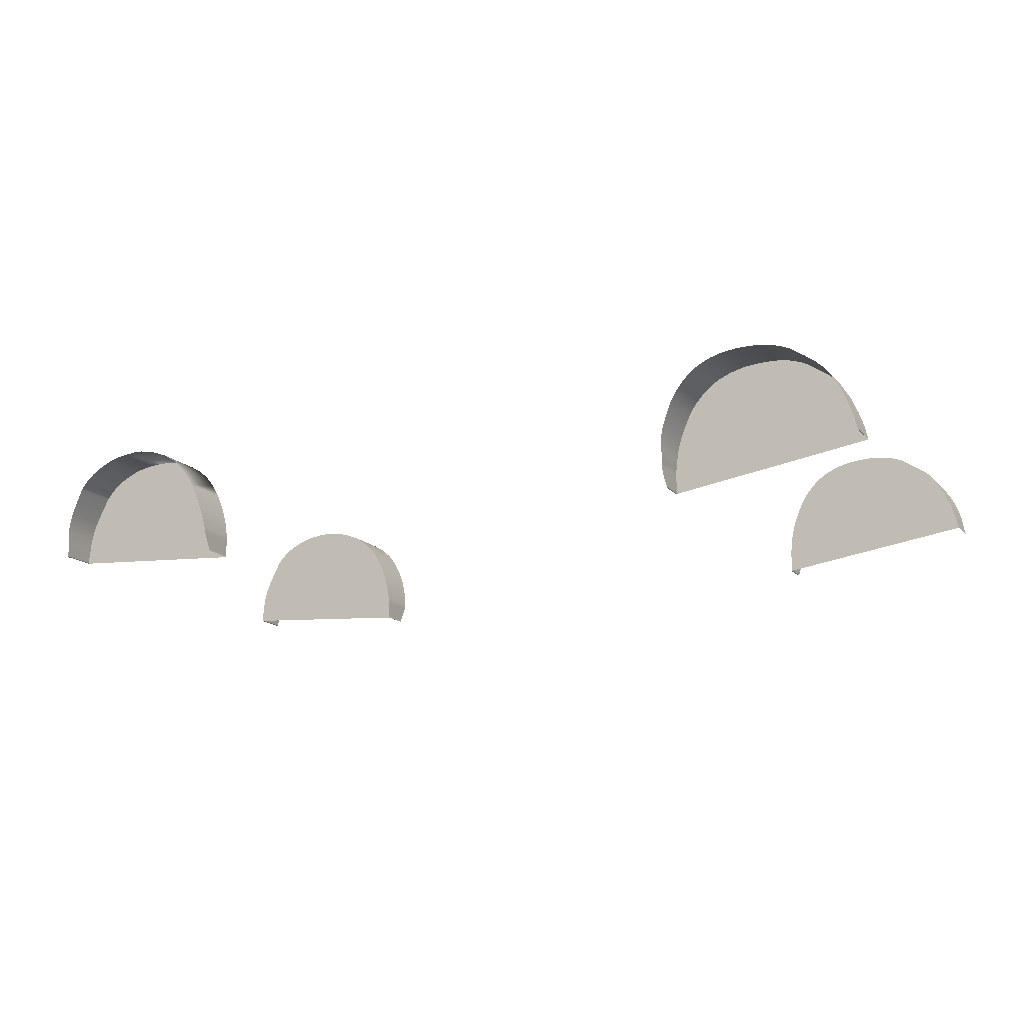
<metadata>
{"format":"obj","ext":"obj","renderer":"f3d","projection":"perspective","resolution":1024,"background":"white","views":[{"elev":-15.9,"azim":-152.7,"up":"+Y"}]}
</metadata>
<code>
v  95.09 -55.4 -65.66
v  95.29 -55.33 -65.66
v  169.5 -49.59 -65.66
v  169.3 -49.5 -65.66
v  95.36 -55.12 -65.66
v  169.2 -49.25 -65.66
v  95.36 -54.37 -65.66
v  95.36 -52.66 -65.66
v  95.36 -50.72 -65.66
v  169.2 -48.8 -65.66
v  169.1 -48.13 -65.66
v  95.36 -49.23 -65.66
v  169 -47.27 -65.66
v  168.9 -46.24 -65.66
v  168.8 -44.95 -65.66
v  95.36 -47.76 -65.66
v  95.4 -46.74 -65.66
v  95.54 -45.74 -65.66
v  95.66 -44.96 -65.66
v  95.79 -44.05 -65.66
v  96.02 -42.65 -65.66
v  96.44 -40.39 -65.66
v  97.3 -37.1 -65.66
v  98.83 -32.64 -65.66
v  168.6 -43.3 -65.66
v  168.4 -41.4 -65.66
v  168.1 -39.39 -65.66
v  167.7 -37.17 -65.66
v  166.9 -34.63 -65.66
v  165.7 -31.36 -65.66
v  163.5 -26.9 -65.66
v  161.5 -23.01 -65.66
v  160.6 -21.42 -65.66
v  160.3 -21.04 -65.66
v  160.1 -20.75 -65.66
v  159.9 -20.52 -65.66
v  101 -27.74 -65.66
v  103.8 -23.15 -65.66
v  107.1 -19.12 -65.66
v  110.8 -15.87 -65.66
v  115 -13.29 -65.66
v  119.9 -11.28 -65.66
v  124.7 -9.909 -65.66
v  159.7 -20.27 -65.66
v  128.7 -9.237 -65.66
v  158.9 -19.31 -65.66
v  132.7 -9.116 -65.66
v  158.1 -18.38 -65.66
v  137 -9.392 -65.66
v  141.2 -9.966 -65.66
v  144.7 -10.74 -65.66
v  147.7 -11.78 -65.66
v  150.7 -13.17 -65.66
v  153.2 -14.45 -65.66
v  157.9 -18.18 -65.66
v  157.7 -18.01 -65.66
v  157.4 -17.71 -65.66
v  156 -16.48 -65.66
v  154.4 -15.14 -65.66
v  155.7 -16.19 -65.66
v  155 -15.47 -65.66
v  155.3 -15.66 -65.66
v  169.5 -49.59 -78.82
v  169.3 -49.5 -78.88
v  169.2 -49.25 -79.03
v  169.2 -48.8 -79.19
v  169.1 -48.13 -79.28
v  169 -47.27 -79.33
v  168.9 -46.24 -79.34
v  168.8 -44.95 -79.48
v  168.6 -43.3 -79.89
v  168.4 -41.4 -80.41
v  168.1 -39.39 -80.86
v  167.7 -37.17 -81.26
v  166.9 -34.63 -81.62
v  165.7 -31.36 -81.99
v  163.5 -26.9 -82.41
v  161.5 -23.01 -82.75
v  160.6 -21.42 -82.89
v  160.3 -21.04 -82.92
v  160.1 -20.75 -82.94
v  159.9 -20.52 -82.95
v  159.7 -20.27 -82.97
v  158.9 -19.31 -82.99
v  158.1 -18.38 -83.04
v  157.9 -18.18 -83.06
v  157.7 -18.01 -83.06
v  157.4 -17.71 -83.03
v  156 -16.48 -82.87
v  155.7 -16.19 -82.83
v  155.3 -15.66 -82.84
v  155 -15.47 -82.87
v  154.4 -15.14 -82.93
v  153.2 -14.45 -83.02
v  150.7 -13.17 -83.13
v  147.7 -11.78 -83.26
v  144.7 -10.74 -83.4
v  141.2 -9.966 -83.56
v  137 -9.392 -83.75
v  132.7 -9.116 -83.92
v  128.7 -9.237 -84.07
v  124.7 -9.909 -84.18
v  119.9 -11.28 -84.25
v  115 -13.29 -84.28
v  110.8 -15.87 -84.29
v  107.1 -19.12 -84.22
v  103.8 -23.15 -84.06
v  101 -27.74 -83.76
v  98.83 -32.64 -83.3
v  97.3 -37.1 -82.77
v  96.44 -40.39 -82.24
v  96.02 -42.65 -81.79
v  95.79 -44.05 -81.49
v  95.66 -44.96 -81.28
v  95.54 -45.74 -81.1
v  95.4 -46.74 -80.87
v  95.36 -47.76 -80.75
v  95.36 -49.23 -80.08
v  95.36 -50.72 -79.36
v  95.36 -52.66 -78.32
v  95.36 -54.37 -77.37
v  95.36 -55.12 -76.95
v  95.29 -55.33 -76.83
v  95.09 -55.4 -76.79
v  -107.5 -55.4 -65.66
v  -180.6 -45.23 -65.66
v  -107.7 -55.34 -65.66
v  -180.4 -45.18 -65.66
v  -107.7 -55.15 -65.66
v  -180.3 -44.95 -65.66
v  -107.7 -54.42 -65.66
v  -107.7 -52.74 -65.66
v  -107.7 -50.95 -65.66
v  -180.2 -44.22 -65.66
v  -179.5 -40.72 -65.66
v  -178.4 -37.26 -65.66
v  -107.7 -49.86 -65.66
v  -178 -36.24 -65.66
v  -107.7 -49.24 -65.66
v  -177.5 -35 -65.66
v  -107.7 -48.83 -65.66
v  -175.4 -29.73 -65.66
v  -171.3 -22.83 -65.66
v  -107.7 -48.54 -65.66
v  -107.7 -48.28 -65.66
v  -107.7 -47.78 -65.66
v  -107.8 -46.83 -65.66
v  -107.8 -46.4 -65.66
v  -108 -45.49 -65.66
v  -108.2 -44.29 -65.66
v  -108.3 -42.93 -65.66
v  -108.5 -41.14 -65.66
v  -108.9 -38.63 -65.66
v  -109.8 -35.16 -65.66
v  -111.5 -30.5 -65.66
v  -169.6 -20.77 -65.66
v  -167.4 -18.95 -65.66
v  -163.8 -16.39 -65.66
v  -160.5 -14.15 -65.66
v  -113.7 -25.84 -65.66
v  -159.3 -13.33 -65.66
v  -158.7 -12.93 -65.66
v  -157.8 -12.56 -65.66
v  -155.6 -11.64 -65.66
v  -152.4 -10.65 -65.66
v  -115.8 -22.36 -65.66
v  -148.5 -10.07 -65.66
v  -118.1 -19.62 -65.66
v  -144.3 -9.857 -65.66
v  -120.6 -17.18 -65.66
v  -140 -9.976 -65.66
v  -136 -10.39 -65.66
v  -132.6 -11.08 -65.66
v  -129.4 -12.07 -65.66
v  -126.3 -13.39 -65.66
v  -123.3 -15.08 -65.66
v  -107.5 -55.4 -74.93
v  -107.7 -55.34 -74.98
v  -107.7 -55.15 -75.14
v  -107.7 -54.42 -75.75
v  -107.7 -52.74 -77.16
v  -107.7 -50.95 -78.53
v  -107.7 -49.86 -78.98
v  -107.7 -49.24 -78.98
v  -107.7 -48.83 -78.98
v  -107.7 -48.54 -78.98
v  -107.7 -48.28 -78.99
v  -107.7 -47.78 -78.99
v  -107.8 -46.83 -79.02
v  -107.8 -46.4 -79.22
v  -108 -45.49 -79.63
v  -108.2 -44.29 -80.26
v  -108.3 -42.93 -81.09
v  -108.5 -41.14 -81.92
v  -108.9 -38.63 -82.52
v  -109.8 -35.16 -83.01
v  -111.5 -30.5 -83.49
v  -113.7 -25.84 -83.89
v  -115.8 -22.36 -84.13
v  -118.1 -19.62 -84.27
v  -120.6 -17.18 -84.39
v  -123.3 -15.08 -84.47
v  -126.3 -13.39 -84.51
v  -129.4 -12.07 -84.5
v  -132.6 -11.08 -84.41
v  -136 -10.39 -84.24
v  -140 -9.976 -84
v  -144.3 -9.857 -83.69
v  -148.5 -10.07 -83.31
v  -152.4 -10.65 -82.91
v  -155.6 -11.64 -82.56
v  -157.8 -12.56 -82.31
v  -158.7 -12.93 -82.21
v  -159.3 -13.33 -82.18
v  -160.5 -14.15 -82.16
v  -164 -16.54 -82.12
v  -167.3 -18.96 -82.07
v  -170.1 -21.61 -82.04
v  -172.1 -23.8 -81.93
v  -174 -26.63 -81.64
v  -177 -32.76 -80.93
v  -175.6 -29.7 -81.34
v  -177.9 -35.19 -80.52
v  -178.6 -37.45 -79.96
v  -179.5 -40.72 -78.42
v  -180.2 -44.22 -77.9
v  -180.3 -44.95 -77.84
v  -180.4 -45.18 -77.8
v  -180.6 -45.23 -77.75
v  95.09 -55.4 65.76
v  169.5 -49.59 65.76
v  95.29 -55.33 65.76
v  169.3 -49.5 65.76
v  95.36 -55.12 65.76
v  169.2 -49.25 65.76
v  95.36 -54.37 65.76
v  95.36 -52.66 65.76
v  95.36 -50.72 65.76
v  169.2 -48.8 65.76
v  169.1 -48.13 65.76
v  95.36 -49.23 65.76
v  169 -47.27 65.76
v  168.9 -46.24 65.76
v  168.8 -44.95 65.76
v  95.36 -47.76 65.76
v  95.4 -46.74 65.76
v  95.54 -45.74 65.76
v  95.66 -44.96 65.76
v  95.79 -44.05 65.76
v  96.02 -42.65 65.76
v  96.44 -40.39 65.76
v  97.3 -37.1 65.76
v  98.83 -32.64 65.76
v  168.6 -43.3 65.76
v  168.4 -41.4 65.76
v  168.1 -39.39 65.76
v  167.7 -37.17 65.76
v  166.9 -34.63 65.76
v  165.7 -31.36 65.76
v  163.5 -26.9 65.76
v  161.5 -23.01 65.76
v  160.6 -21.42 65.76
v  160.3 -21.04 65.76
v  160.1 -20.75 65.76
v  159.9 -20.52 65.76
v  101 -27.74 65.76
v  103.8 -23.15 65.76
v  107.1 -19.12 65.76
v  110.8 -15.87 65.76
v  115 -13.29 65.76
v  119.9 -11.28 65.76
v  124.7 -9.909 65.76
v  159.7 -20.27 65.76
v  128.7 -9.237 65.76
v  158.9 -19.31 65.76
v  132.7 -9.116 65.76
v  158.1 -18.38 65.76
v  137 -9.392 65.76
v  141.2 -9.966 65.76
v  144.7 -10.74 65.76
v  147.7 -11.78 65.76
v  150.7 -13.17 65.76
v  153.2 -14.45 65.76
v  157.9 -18.18 65.76
v  157.7 -18.01 65.76
v  157.4 -17.71 65.76
v  156 -16.48 65.76
v  154.4 -15.14 65.76
v  155.7 -16.19 65.76
v  155 -15.47 65.76
v  155.3 -15.66 65.76
v  169.3 -49.5 78.97
v  169.5 -49.59 78.92
v  169.2 -49.25 79.12
v  169.2 -48.8 79.29
v  169.1 -48.13 79.38
v  169 -47.27 79.42
v  168.9 -46.24 79.44
v  168.8 -44.95 79.58
v  168.6 -43.3 79.99
v  168.4 -41.4 80.5
v  168.1 -39.39 80.95
v  167.7 -37.17 81.35
v  166.9 -34.63 81.72
v  165.7 -31.36 82.09
v  163.5 -26.9 82.5
v  161.5 -23.01 82.84
v  160.6 -21.42 82.98
v  160.3 -21.04 83.01
v  160.1 -20.75 83.03
v  159.9 -20.52 83.05
v  159.7 -20.27 83.06
v  158.9 -19.31 83.09
v  158.1 -18.38 83.13
v  157.9 -18.18 83.15
v  157.7 -18.01 83.15
v  157.4 -17.71 83.12
v  156 -16.48 82.96
v  155.7 -16.19 82.93
v  155.3 -15.66 82.93
v  155 -15.47 82.97
v  154.4 -15.14 83.02
v  153.2 -14.45 83.11
v  150.7 -13.17 83.22
v  147.7 -11.78 83.35
v  144.7 -10.74 83.49
v  141.2 -9.966 83.66
v  137 -9.392 83.84
v  132.7 -9.116 84.02
v  128.7 -9.237 84.16
v  124.7 -9.909 84.27
v  119.9 -11.28 84.34
v  115 -13.29 84.37
v  110.8 -15.87 84.38
v  107.1 -19.12 84.32
v  103.8 -23.15 84.15
v  101 -27.74 83.85
v  98.83 -32.64 83.4
v  97.3 -37.1 82.86
v  96.44 -40.39 82.34
v  96.02 -42.65 81.89
v  95.79 -44.05 81.59
v  95.66 -44.96 81.38
v  95.54 -45.74 81.19
v  95.4 -46.74 80.96
v  95.36 -47.76 80.84
v  95.36 -49.23 80.18
v  95.36 -50.72 79.45
v  95.36 -52.66 78.41
v  95.36 -54.37 77.47
v  95.36 -55.12 77.05
v  95.29 -55.33 76.93
v  95.09 -55.4 76.88
v  -107.5 -55.4 65.76
v  -107.7 -55.34 65.76
v  -180.6 -45.23 65.76
v  -180.4 -45.18 65.76
v  -107.7 -55.15 65.76
v  -180.3 -44.95 65.76
v  -107.7 -54.42 65.76
v  -107.7 -52.74 65.76
v  -107.7 -50.95 65.76
v  -180.2 -44.22 65.76
v  -179.5 -40.72 65.76
v  -178.4 -37.26 65.76
v  -107.7 -49.86 65.76
v  -178 -36.24 65.76
v  -107.7 -49.24 65.76
v  -177.5 -35 65.76
v  -107.7 -48.83 65.76
v  -175.4 -29.73 65.76
v  -171.3 -22.83 65.76
v  -107.7 -48.54 65.76
v  -107.7 -48.28 65.76
v  -107.7 -47.78 65.76
v  -107.8 -46.83 65.76
v  -107.8 -46.4 65.76
v  -108 -45.49 65.76
v  -108.2 -44.29 65.76
v  -108.3 -42.93 65.76
v  -108.5 -41.14 65.76
v  -108.9 -38.63 65.76
v  -109.8 -35.16 65.76
v  -111.5 -30.5 65.76
v  -169.6 -20.77 65.76
v  -167.4 -18.95 65.76
v  -163.8 -16.39 65.76
v  -160.5 -14.15 65.76
v  -113.7 -25.84 65.76
v  -159.3 -13.33 65.76
v  -158.7 -12.93 65.76
v  -157.8 -12.56 65.76
v  -155.6 -11.64 65.76
v  -152.4 -10.65 65.76
v  -115.8 -22.36 65.76
v  -148.5 -10.07 65.76
v  -118.1 -19.62 65.76
v  -144.3 -9.858 65.76
v  -120.6 -17.18 65.76
v  -140 -9.976 65.76
v  -136 -10.39 65.76
v  -132.6 -11.08 65.76
v  -129.4 -12.07 65.76
v  -126.3 -13.39 65.76
v  -123.3 -15.08 65.76
v  -107.7 -55.34 75.08
v  -107.5 -55.4 75.02
v  -107.7 -55.15 75.24
v  -107.7 -54.42 75.84
v  -107.7 -52.74 77.26
v  -107.7 -50.95 78.62
v  -107.7 -49.86 79.07
v  -107.7 -49.24 79.08
v  -107.7 -48.83 79.08
v  -107.7 -48.54 79.08
v  -107.7 -48.28 79.08
v  -107.7 -47.78 79.08
v  -107.8 -46.83 79.11
v  -107.8 -46.4 79.31
v  -108 -45.49 79.73
v  -108.2 -44.29 80.35
v  -108.3 -42.93 81.19
v  -108.5 -41.14 82.02
v  -108.9 -38.63 82.62
v  -109.8 -35.16 83.11
v  -111.5 -30.5 83.59
v  -113.7 -25.84 83.98
v  -115.8 -22.36 84.22
v  -118.1 -19.62 84.37
v  -120.6 -17.18 84.48
v  -123.3 -15.08 84.56
v  -126.3 -13.39 84.61
v  -129.4 -12.07 84.6
v  -132.6 -11.08 84.5
v  -136 -10.39 84.33
v  -140 -9.976 84.1
v  -144.3 -9.858 83.79
v  -148.5 -10.07 83.4
v  -152.4 -10.65 83
v  -155.6 -11.64 82.66
v  -157.8 -12.56 82.41
v  -158.7 -12.93 82.31
v  -159.3 -13.33 82.27
v  -160.5 -14.15 82.26
v  -164 -16.54 82.21
v  -167.3 -18.96 82.16
v  -170.1 -21.61 82.13
v  -172.2 -23.9 82.03
v  -174 -26.63 81.73
v  -175.6 -29.7 81.43
v  -177 -32.76 81.02
v  -177.9 -35.19 80.61
v  -178.6 -37.45 80.06
v  -179.5 -40.72 78.52
v  -180.2 -44.22 78
v  -180.3 -44.95 77.93
v  -180.4 -45.18 77.9
v  -180.6 -45.23 77.85
g H025_10_WLCH_C_1_N_H025_10_WLCH_C
f 1 2 3
f 3 2 4
f 2 5 4
f 4 5 6
f 5 7 6
f 7 8 6
f 8 9 6
f 6 9 10
f 10 9 11
f 9 12 11
f 11 12 13
f 13 12 14
f 14 12 15
f 12 16 15
f 16 17 15
f 17 18 15
f 18 19 15
f 19 20 15
f 20 21 15
f 21 22 15
f 22 23 15
f 23 24 15
f 15 24 25
f 25 24 26
f 26 24 27
f 27 24 28
f 28 24 29
f 29 24 30
f 30 24 31
f 31 24 32
f 32 24 33
f 33 24 34
f 34 24 35
f 35 24 36
f 24 37 36
f 37 38 36
f 38 39 36
f 39 40 36
f 40 41 36
f 41 42 36
f 42 43 36
f 36 43 44
f 43 45 44
f 44 45 46
f 45 47 46
f 46 47 48
f 47 49 48
f 49 50 48
f 50 51 48
f 51 52 48
f 52 53 48
f 53 54 48
f 48 54 55
f 55 54 56
f 56 54 57
f 57 54 58
f 54 59 58
f 58 59 60
f 59 61 60
f 61 62 60
f 3 4 63
f 63 4 64
f 4 6 64
f 64 6 65
f 6 10 65
f 65 10 66
f 10 11 66
f 66 11 67
f 11 13 67
f 67 13 68
f 69 68 14
f 14 68 13
f 14 15 69
f 69 15 70
f 15 25 70
f 70 25 71
f 25 26 71
f 71 26 72
f 26 27 72
f 72 27 73
f 27 28 73
f 73 28 74
f 28 29 74
f 74 29 75
f 29 30 75
f 75 30 76
f 30 31 76
f 76 31 77
f 31 32 77
f 77 32 78
f 32 33 78
f 78 33 79
f 33 34 79
f 79 34 80
f 34 35 80
f 80 35 81
f 35 36 81
f 81 36 82
f 36 44 82
f 82 44 83
f 84 83 46
f 46 83 44
f 46 48 84
f 84 48 85
f 48 55 85
f 85 55 86
f 56 87 55
f 55 87 86
f 57 88 56
f 56 88 87
f 58 89 57
f 57 89 88
f 60 90 58
f 58 90 89
f 62 91 60
f 60 91 90
f 62 61 91
f 91 61 92
f 61 59 92
f 92 59 93
f 59 54 93
f 93 54 94
f 54 53 94
f 94 53 95
f 53 52 95
f 95 52 96
f 52 51 96
f 96 51 97
f 51 50 97
f 97 50 98
f 50 49 98
f 98 49 99
f 49 47 99
f 99 47 100
f 47 45 100
f 100 45 101
f 102 101 43
f 43 101 45
f 103 102 42
f 42 102 43
f 104 103 41
f 41 103 42
f 40 105 41
f 41 105 104
f 39 106 40
f 40 106 105
f 38 107 39
f 39 107 106
f 37 108 38
f 38 108 107
f 24 109 37
f 37 109 108
f 23 110 24
f 24 110 109
f 22 111 23
f 23 111 110
f 21 112 22
f 22 112 111
f 20 113 21
f 21 113 112
f 19 114 20
f 20 114 113
f 18 115 19
f 19 115 114
f 17 116 18
f 18 116 115
f 16 117 17
f 17 117 116
f 12 118 16
f 16 118 117
f 9 119 12
f 12 119 118
f 8 120 9
f 9 120 119
f 7 121 8
f 8 121 120
f 5 122 7
f 7 122 121
f 2 123 5
f 5 123 122
f 123 2 124
f 2 1 124
f 125 126 127
f 126 128 127
f 127 128 129
f 128 130 129
f 129 130 131
f 131 130 132
f 132 130 133
f 130 134 133
f 134 135 133
f 135 136 133
f 133 136 137
f 136 138 137
f 137 138 139
f 138 140 139
f 139 140 141
f 140 142 141
f 142 143 141
f 141 143 144
f 144 143 145
f 145 143 146
f 146 143 147
f 147 143 148
f 148 143 149
f 149 143 150
f 150 143 151
f 151 143 152
f 152 143 153
f 153 143 154
f 154 143 155
f 143 156 155
f 156 157 155
f 157 158 155
f 158 159 155
f 155 159 160
f 159 161 160
f 161 162 160
f 162 163 160
f 163 164 160
f 164 165 160
f 160 165 166
f 165 167 166
f 166 167 168
f 167 169 168
f 168 169 170
f 169 171 170
f 171 172 170
f 172 173 170
f 173 174 170
f 174 175 170
f 175 176 170
f 125 127 177
f 177 127 178
f 127 129 178
f 178 129 179
f 129 131 179
f 179 131 180
f 131 132 180
f 180 132 181
f 132 133 181
f 181 133 182
f 133 137 182
f 182 137 183
f 139 184 137
f 137 184 183
f 141 185 139
f 139 185 184
f 144 186 141
f 141 186 185
f 145 187 144
f 144 187 186
f 146 188 145
f 145 188 187
f 146 147 188
f 188 147 189
f 147 148 189
f 189 148 190
f 148 149 190
f 190 149 191
f 149 150 191
f 191 150 192
f 150 151 192
f 192 151 193
f 151 152 193
f 193 152 194
f 152 153 194
f 194 153 195
f 153 154 195
f 195 154 196
f 154 155 196
f 196 155 197
f 155 160 197
f 197 160 198
f 160 166 198
f 198 166 199
f 166 168 199
f 199 168 200
f 168 170 200
f 200 170 201
f 202 201 176
f 176 201 170
f 203 202 175
f 175 202 176
f 174 204 175
f 175 204 203
f 173 205 174
f 174 205 204
f 172 206 173
f 173 206 205
f 171 207 172
f 172 207 206
f 169 208 171
f 171 208 207
f 167 209 169
f 169 209 208
f 165 210 167
f 167 210 209
f 164 211 165
f 165 211 210
f 163 212 164
f 164 212 211
f 162 213 163
f 163 213 212
f 161 214 162
f 162 214 213
f 159 215 161
f 161 215 214
f 159 158 215
f 215 158 216
f 216 158 216
f 158 157 216
f 157 217 216
f 156 143 218
f 218 143 219
f 143 220 219
f 142 221 222
f 140 138 223
f 136 224 138
f 138 224 223
f 135 225 136
f 136 225 224
f 134 226 135
f 135 226 225
f 130 227 134
f 134 227 226
f 128 228 130
f 130 228 227
f 126 229 128
f 128 229 228
f 230 231 232
f 231 233 232
f 232 233 234
f 233 235 234
f 234 235 236
f 236 235 237
f 237 235 238
f 235 239 238
f 239 240 238
f 238 240 241
f 240 242 241
f 242 243 241
f 243 244 241
f 241 244 245
f 245 244 246
f 246 244 247
f 247 244 248
f 248 244 249
f 249 244 250
f 250 244 251
f 251 244 252
f 252 244 253
f 244 254 253
f 254 255 253
f 255 256 253
f 256 257 253
f 257 258 253
f 258 259 253
f 259 260 253
f 260 261 253
f 261 262 253
f 262 263 253
f 263 264 253
f 264 265 253
f 253 265 266
f 266 265 267
f 267 265 268
f 268 265 269
f 269 265 270
f 270 265 271
f 271 265 272
f 265 273 272
f 272 273 274
f 273 275 274
f 274 275 276
f 275 277 276
f 276 277 278
f 278 277 279
f 279 277 280
f 280 277 281
f 281 277 282
f 282 277 283
f 277 284 283
f 284 285 283
f 285 286 283
f 286 287 283
f 283 287 288
f 287 289 288
f 288 289 290
f 290 289 291
f 292 233 293
f 293 233 231
f 294 235 292
f 292 235 233
f 295 239 294
f 294 239 235
f 296 240 295
f 295 240 239
f 297 242 296
f 296 242 240
f 242 297 243
f 243 297 298
f 299 244 298
f 298 244 243
f 300 254 299
f 299 254 244
f 301 255 300
f 300 255 254
f 302 256 301
f 301 256 255
f 303 257 302
f 302 257 256
f 304 258 303
f 303 258 257
f 305 259 304
f 304 259 258
f 306 260 305
f 305 260 259
f 307 261 306
f 306 261 260
f 308 262 307
f 307 262 261
f 309 263 308
f 308 263 262
f 310 264 309
f 309 264 263
f 311 265 310
f 310 265 264
f 312 273 311
f 311 273 265
f 273 312 275
f 275 312 313
f 314 277 313
f 313 277 275
f 315 284 314
f 314 284 277
f 285 284 316
f 316 284 315
f 316 317 285
f 285 317 286
f 317 318 286
f 286 318 287
f 318 319 287
f 287 319 289
f 291 289 320
f 320 289 319
f 321 290 320
f 320 290 291
f 322 288 321
f 321 288 290
f 323 283 322
f 322 283 288
f 324 282 323
f 323 282 283
f 325 281 324
f 324 281 282
f 326 280 325
f 325 280 281
f 327 279 326
f 326 279 280
f 328 278 327
f 327 278 279
f 329 276 328
f 328 276 278
f 330 274 329
f 329 274 276
f 274 330 272
f 272 330 331
f 272 331 271
f 271 331 332
f 271 332 270
f 270 332 333
f 269 270 334
f 334 270 333
f 334 335 269
f 269 335 268
f 335 336 268
f 268 336 267
f 336 337 267
f 267 337 266
f 337 338 266
f 266 338 253
f 338 339 253
f 253 339 252
f 339 340 252
f 252 340 251
f 340 341 251
f 251 341 250
f 341 342 250
f 250 342 249
f 342 343 249
f 249 343 248
f 343 344 248
f 248 344 247
f 344 345 247
f 247 345 246
f 345 346 246
f 246 346 245
f 346 347 245
f 245 347 241
f 347 348 241
f 241 348 238
f 348 349 238
f 238 349 237
f 349 350 237
f 237 350 236
f 350 351 236
f 236 351 234
f 351 352 234
f 234 352 232
f 352 353 232
f 232 353 230
f 354 355 356
f 356 355 357
f 355 358 357
f 357 358 359
f 358 360 359
f 360 361 359
f 361 362 359
f 359 362 363
f 363 362 364
f 364 362 365
f 362 366 365
f 365 366 367
f 366 368 367
f 367 368 369
f 368 370 369
f 369 370 371
f 371 370 372
f 370 373 372
f 373 374 372
f 374 375 372
f 375 376 372
f 376 377 372
f 377 378 372
f 378 379 372
f 379 380 372
f 380 381 372
f 381 382 372
f 382 383 372
f 383 384 372
f 372 384 385
f 385 384 386
f 386 384 387
f 387 384 388
f 384 389 388
f 388 389 390
f 390 389 391
f 391 389 392
f 392 389 393
f 393 389 394
f 389 395 394
f 394 395 396
f 395 397 396
f 396 397 398
f 397 399 398
f 398 399 400
f 400 399 401
f 401 399 402
f 402 399 403
f 403 399 404
f 404 399 405
f 406 355 407
f 407 355 354
f 408 358 406
f 406 358 355
f 409 360 408
f 408 360 358
f 410 361 409
f 409 361 360
f 411 362 410
f 410 362 361
f 412 366 411
f 411 366 362
f 368 366 413
f 413 366 412
f 370 368 414
f 414 368 413
f 373 370 415
f 415 370 414
f 374 373 416
f 416 373 415
f 375 374 417
f 417 374 416
f 418 376 417
f 417 376 375
f 419 377 418
f 418 377 376
f 420 378 419
f 419 378 377
f 421 379 420
f 420 379 378
f 422 380 421
f 421 380 379
f 423 381 422
f 422 381 380
f 424 382 423
f 423 382 381
f 425 383 424
f 424 383 382
f 426 384 425
f 425 384 383
f 427 389 426
f 426 389 384
f 428 395 427
f 427 395 389
f 429 397 428
f 428 397 395
f 430 399 429
f 429 399 397
f 399 430 405
f 405 430 431
f 405 431 404
f 404 431 432
f 432 433 404
f 404 433 403
f 402 403 434
f 434 403 433
f 434 435 402
f 402 435 401
f 435 436 401
f 401 436 400
f 436 437 400
f 400 437 398
f 437 438 398
f 398 438 396
f 438 439 396
f 396 439 394
f 439 440 394
f 394 440 393
f 440 441 393
f 393 441 392
f 441 442 392
f 392 442 391
f 442 443 391
f 391 443 390
f 443 444 390
f 390 444 388
f 388 444 387
f 387 444 445
f 445 446 387
f 387 446 386
f 386 446 385
f 385 446 447
f 385 447 372
f 372 447 448
f 372 449 371
f 371 449 450
f 371 451 369
f 369 451 452
f 452 453 369
f 369 453 367
f 453 365 453
f 367 453 365
f 453 454 365
f 365 454 364
f 454 455 364
f 364 455 363
f 455 456 363
f 363 456 359
f 456 457 359
f 359 457 357
f 457 458 357
f 357 458 356
f 143 142 220
f 220 142 222
f 142 140 221
f 221 140 223
f 157 156 217
f 217 156 218
f 371 450 451
f 372 448 449

</code>
